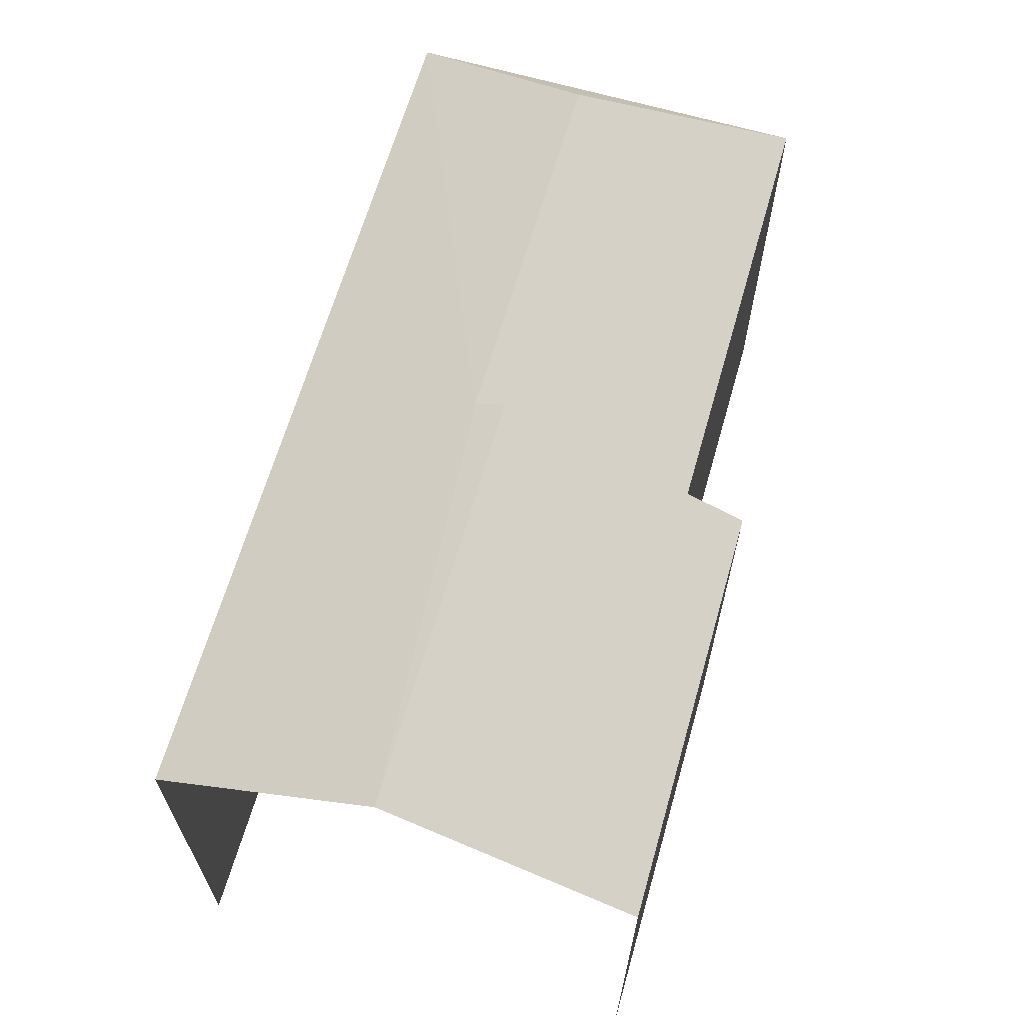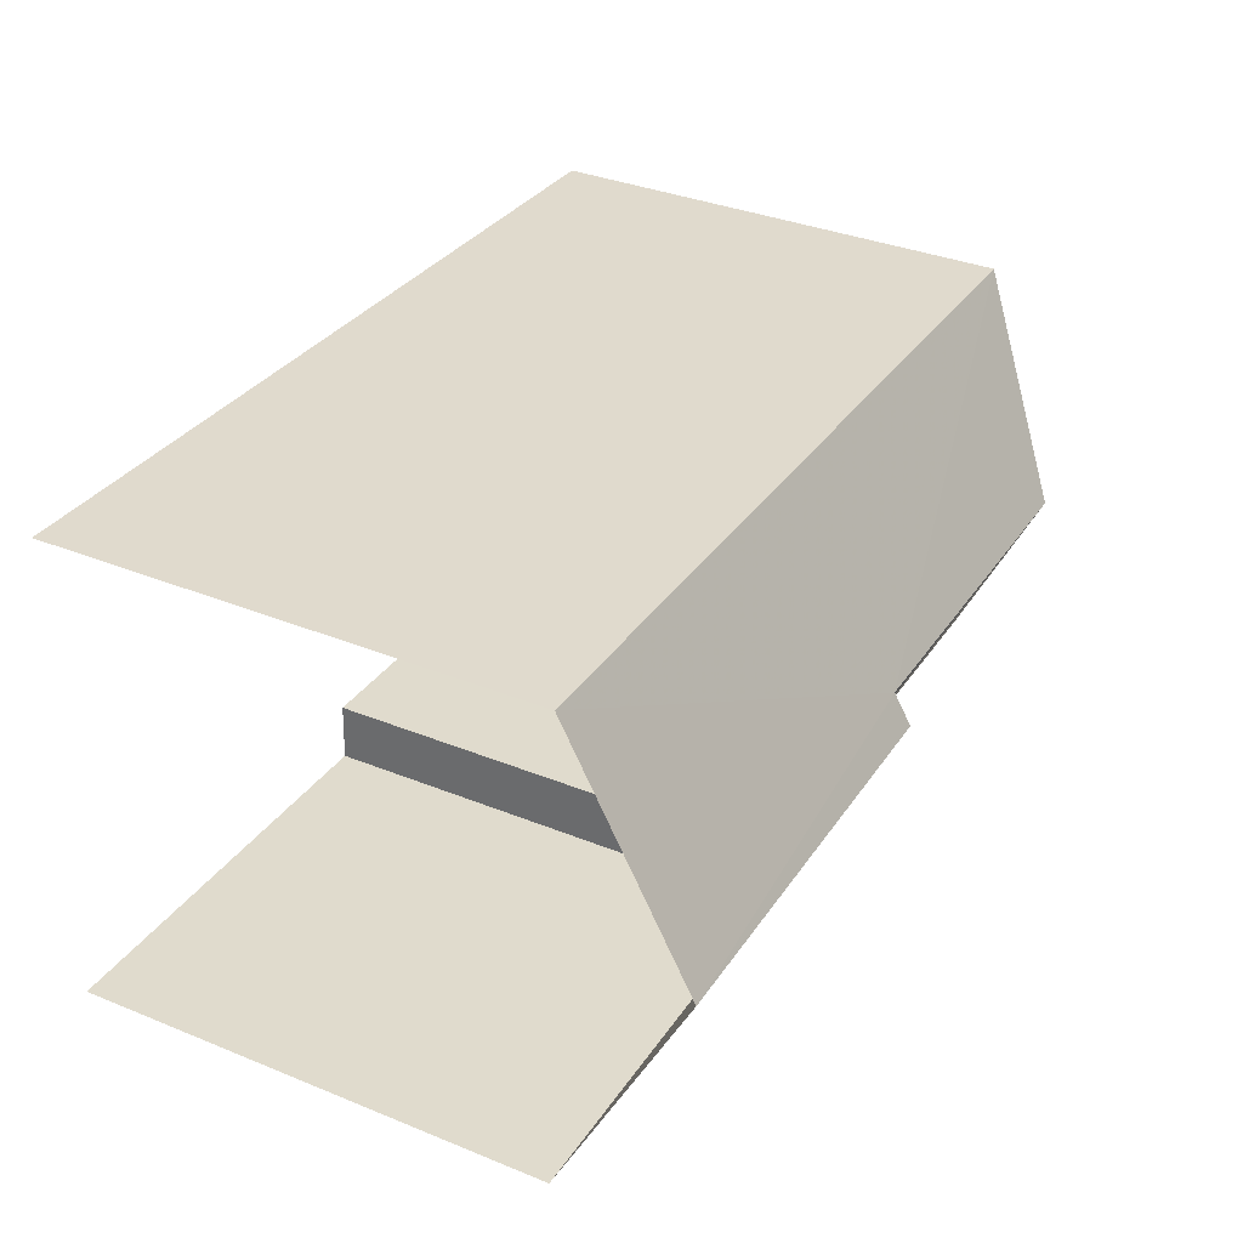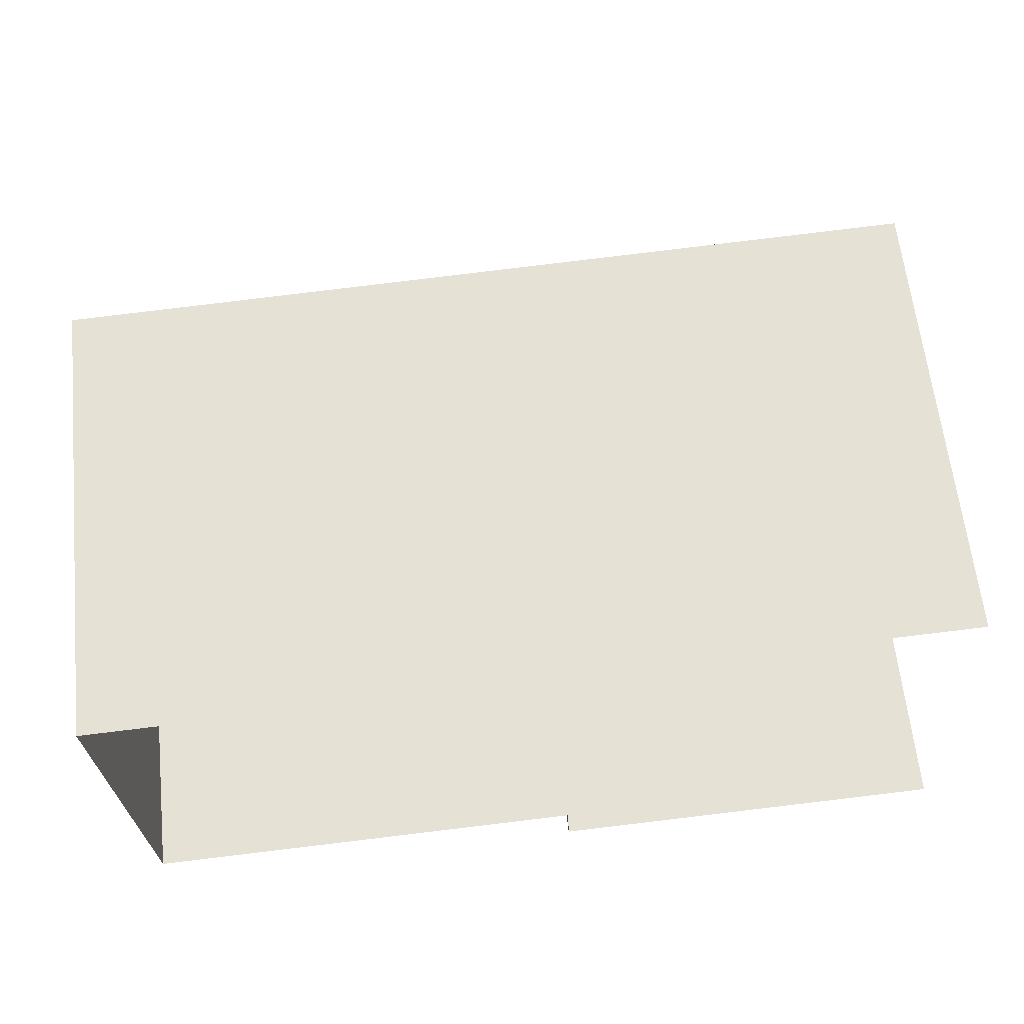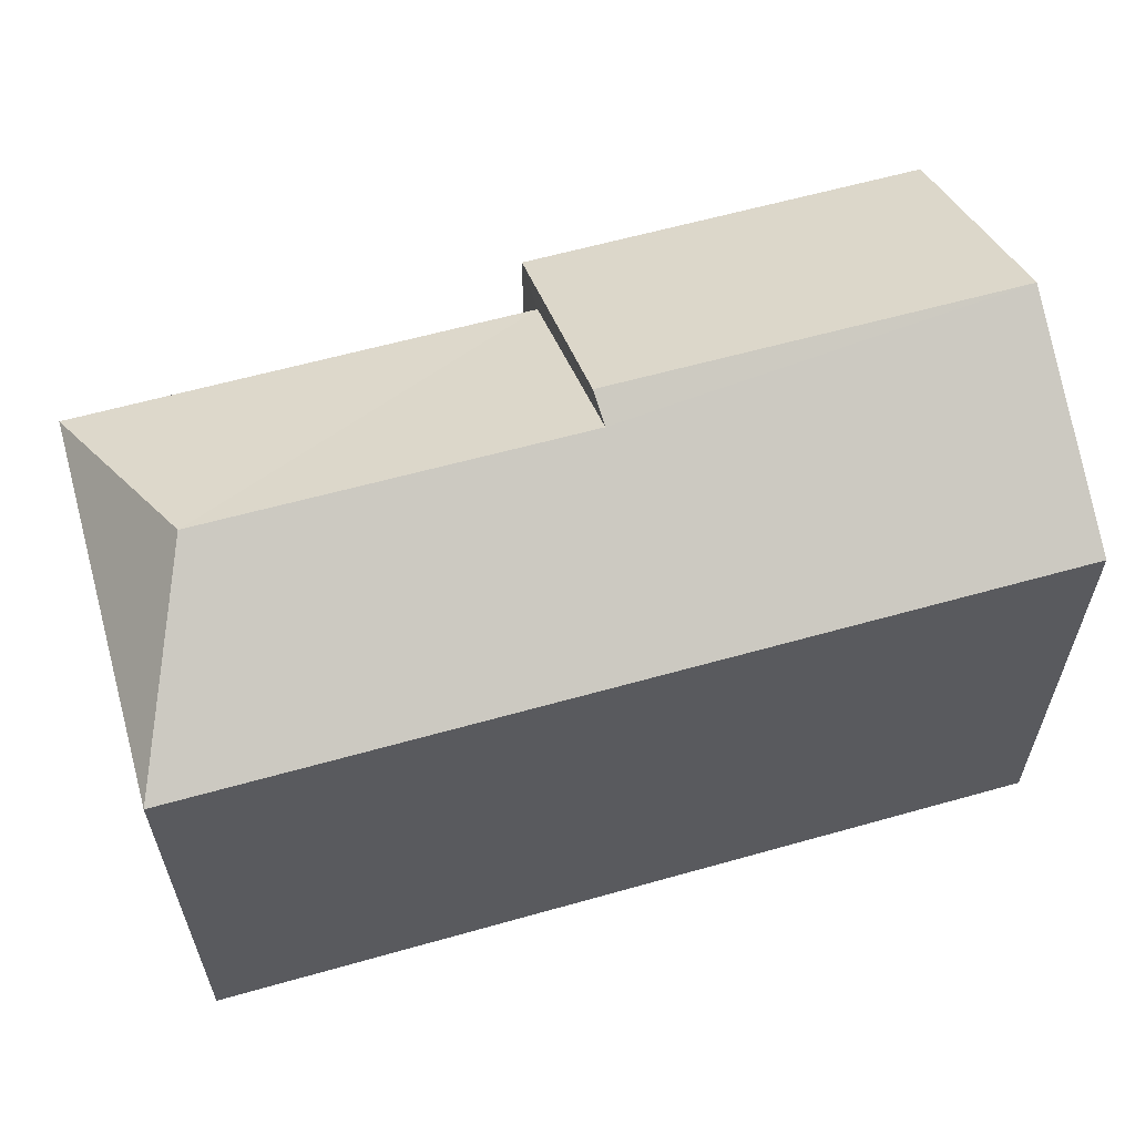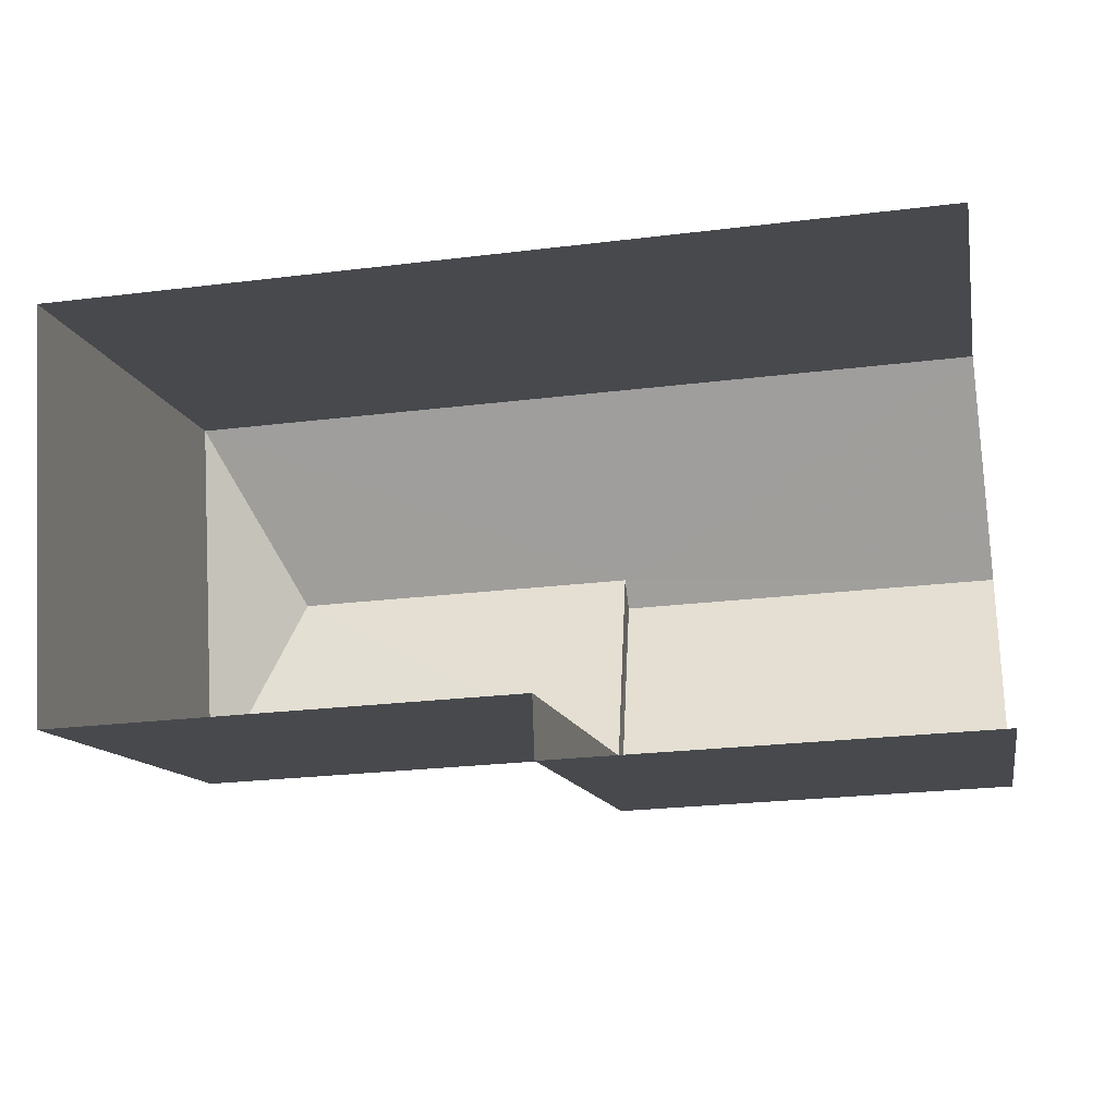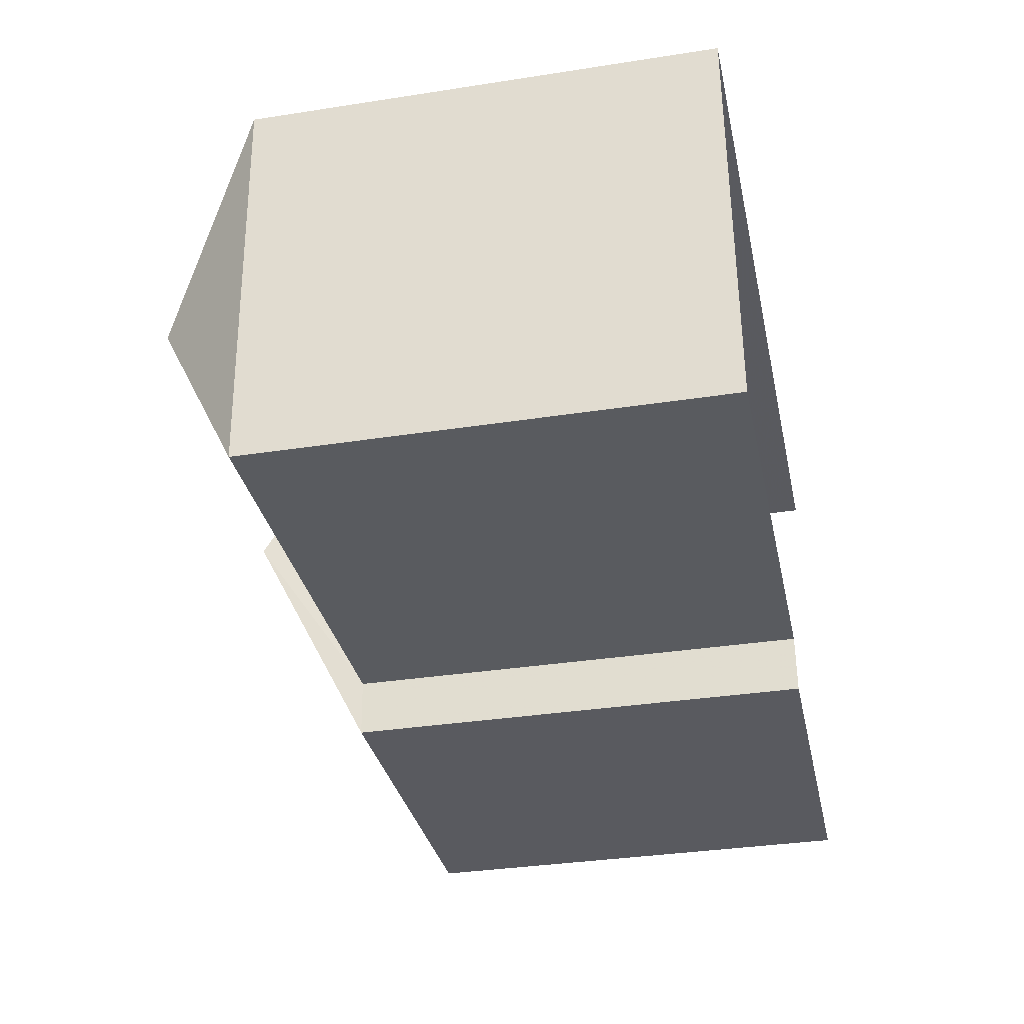
<metadata>
{"format":"obj","ext":"obj","renderer":"f3d","projection":"perspective","resolution":1024,"background":"white","views":[{"elev":65.1,"azim":-76.6,"up":"+Z"},{"elev":35.0,"azim":-61.9,"up":"+Y"},{"elev":62.8,"azim":173.7,"up":"+Y"},{"elev":59.7,"azim":161.2,"up":"+Z"},{"elev":-11.9,"azim":-169.2,"up":"+Y"},{"elev":-34.4,"azim":101.7,"up":"+Y"}]}
</metadata>
<code>
v -3.722e+05 -1.04e+05 31.03
v -3.722e+05 -1.04e+05 31.03
v -3.722e+05 -1.04e+05 31.03
v -3.722e+05 -1.04e+05 31.03
v -3.722e+05 -1.04e+05 31.03
v -3.722e+05 -1.04e+05 31.03
v -3.722e+05 -1.04e+05 39.02
v -3.722e+05 -1.04e+05 37.54
v -3.722e+05 -1.04e+05 39.02
v -3.722e+05 -1.04e+05 39.25
v -3.722e+05 -1.04e+05 39.25
v -3.722e+05 -1.04e+05 37.54
v -3.722e+05 -1.04e+05 37.54
v -3.722e+05 -1.04e+05 37.54
v -3.722e+05 -1.04e+05 37.54
v -3.722e+05 -1.04e+05 37.54
f 1 2 3
f 3 4 1
f 5 2 1
f 6 5 1
f 2 5 12
f 12 15 11
f 12 5 15
f 7 8 9
f 10 9 11
f 11 9 12
f 9 8 12
f 13 14 7
f 9 13 7
f 7 14 8
f 11 15 16
f 10 11 16
f 6 1 16
f 16 13 10
f 10 13 9
f 1 13 16
f 15 5 6
f 16 15 6
f 2 12 8
f 3 2 8
f 1 4 14
f 13 1 14
f 8 4 3
f 8 14 4

</code>
